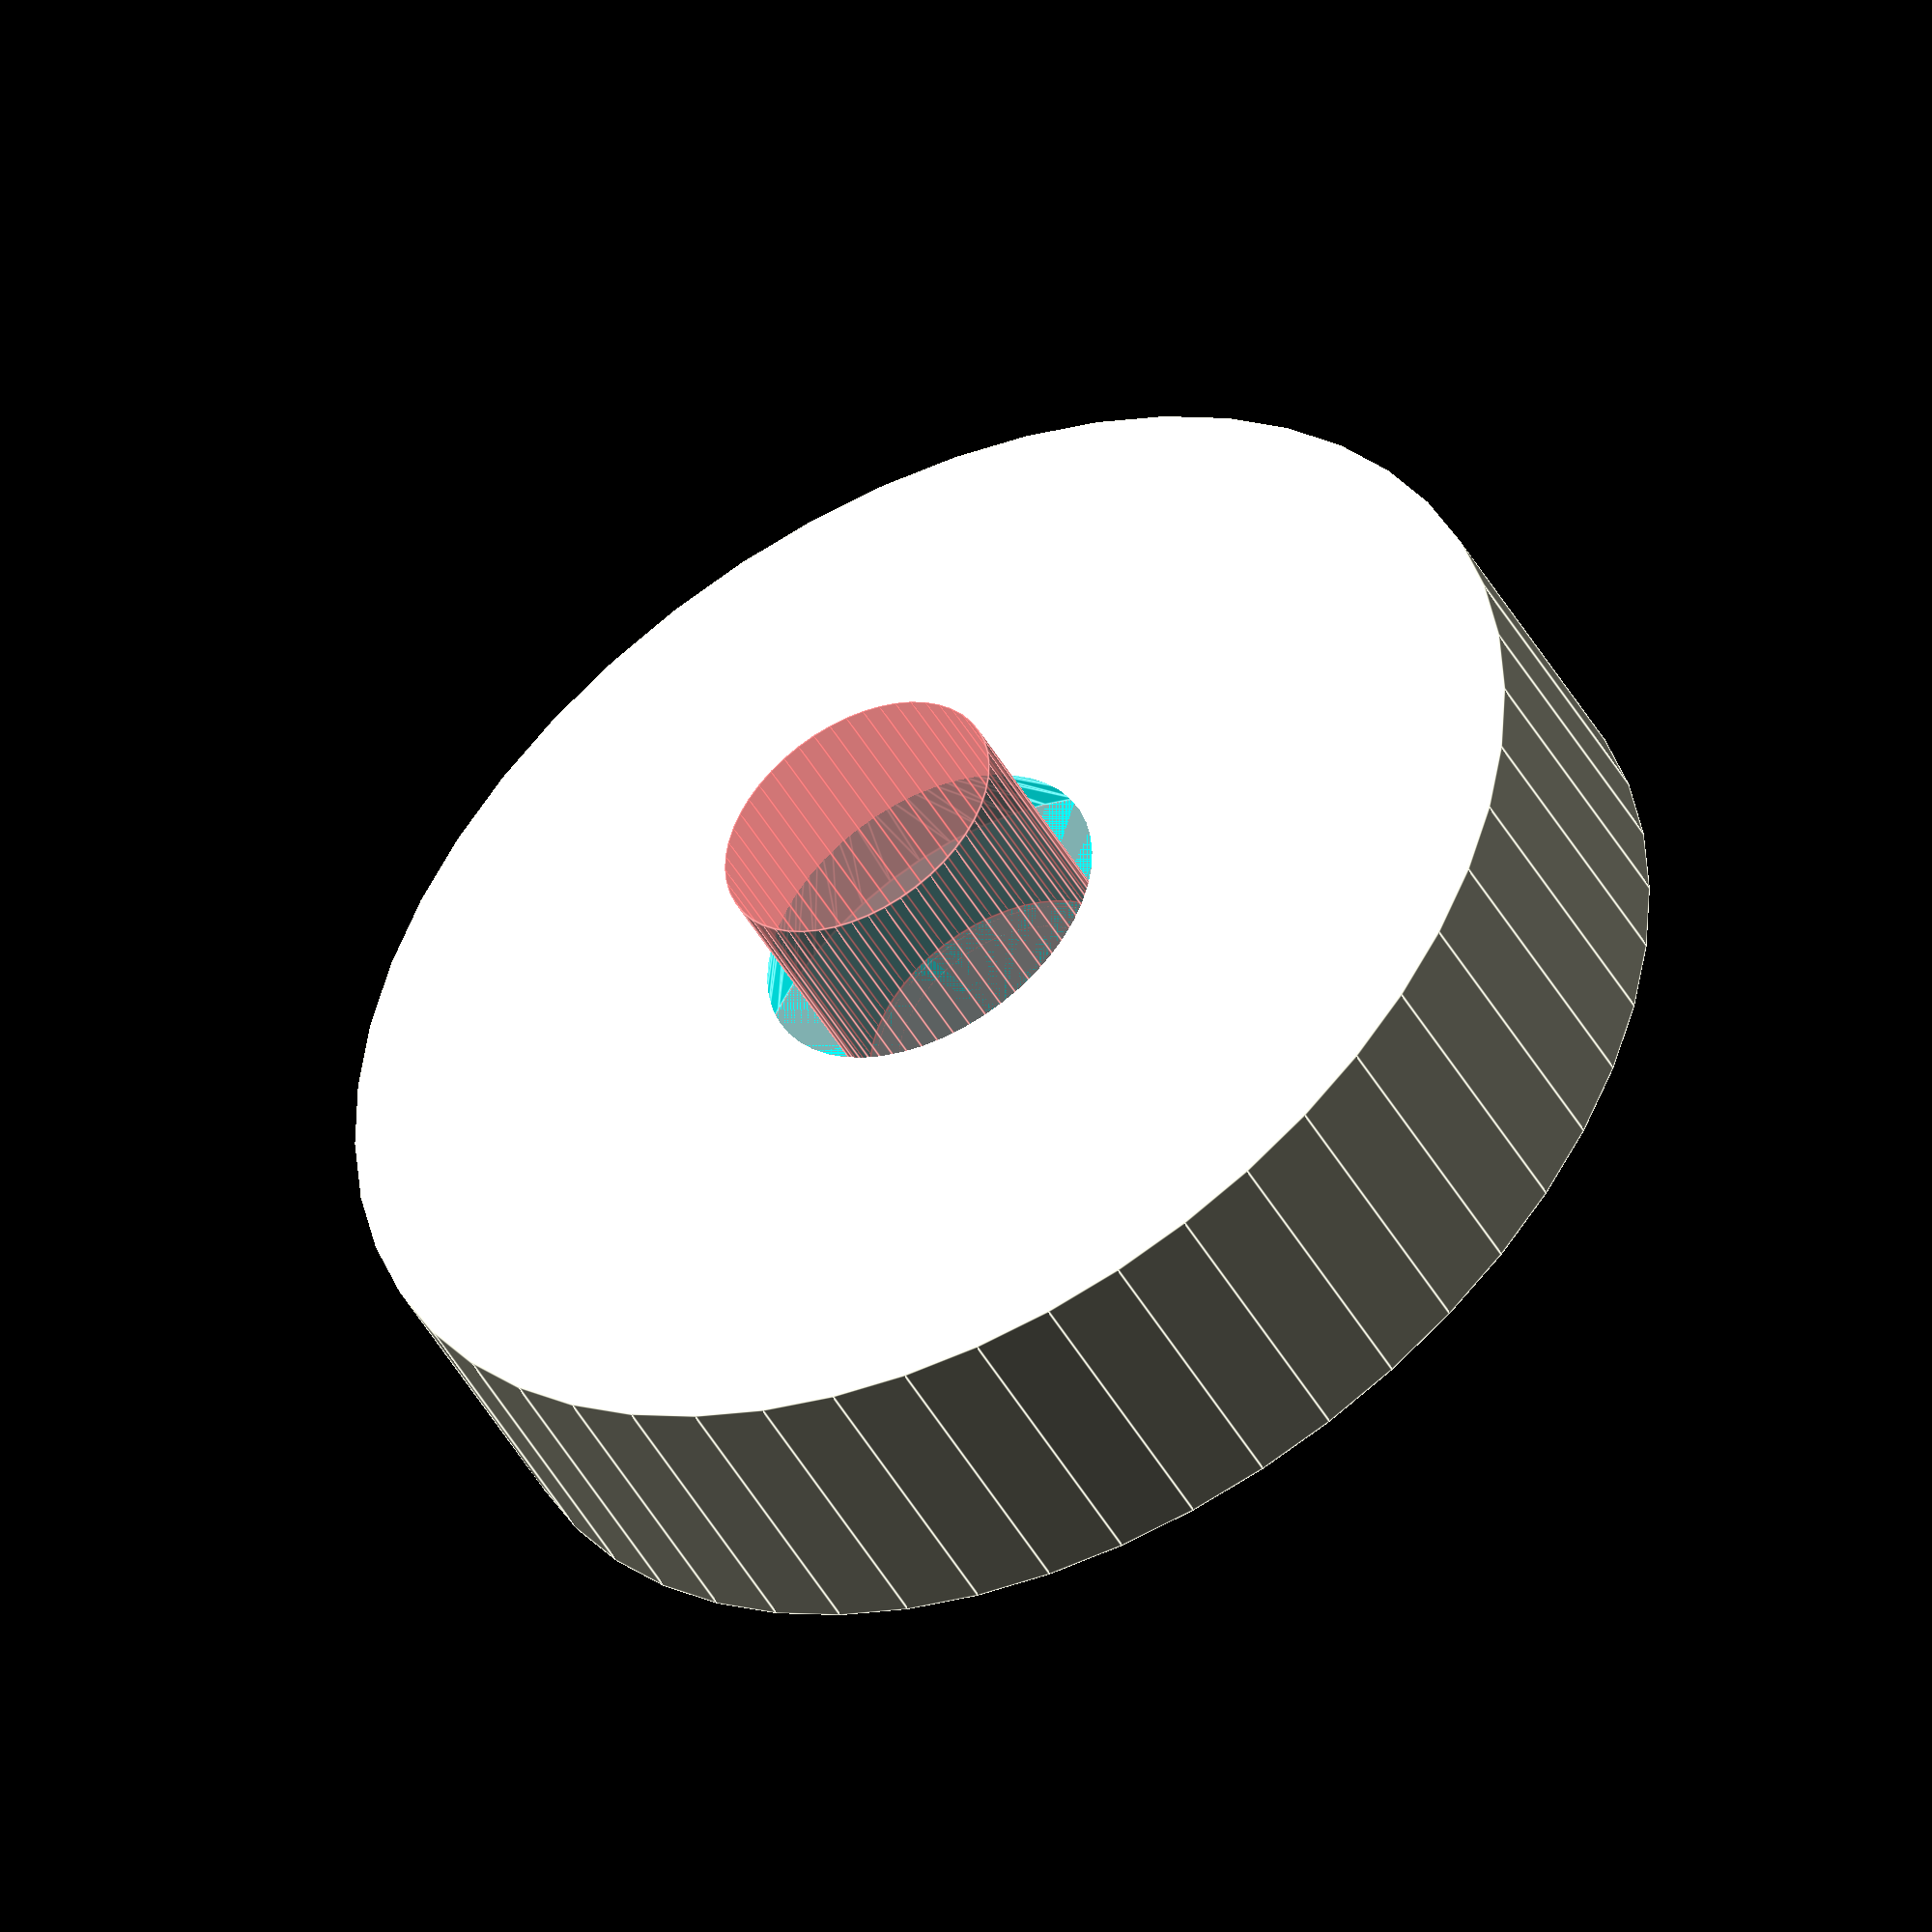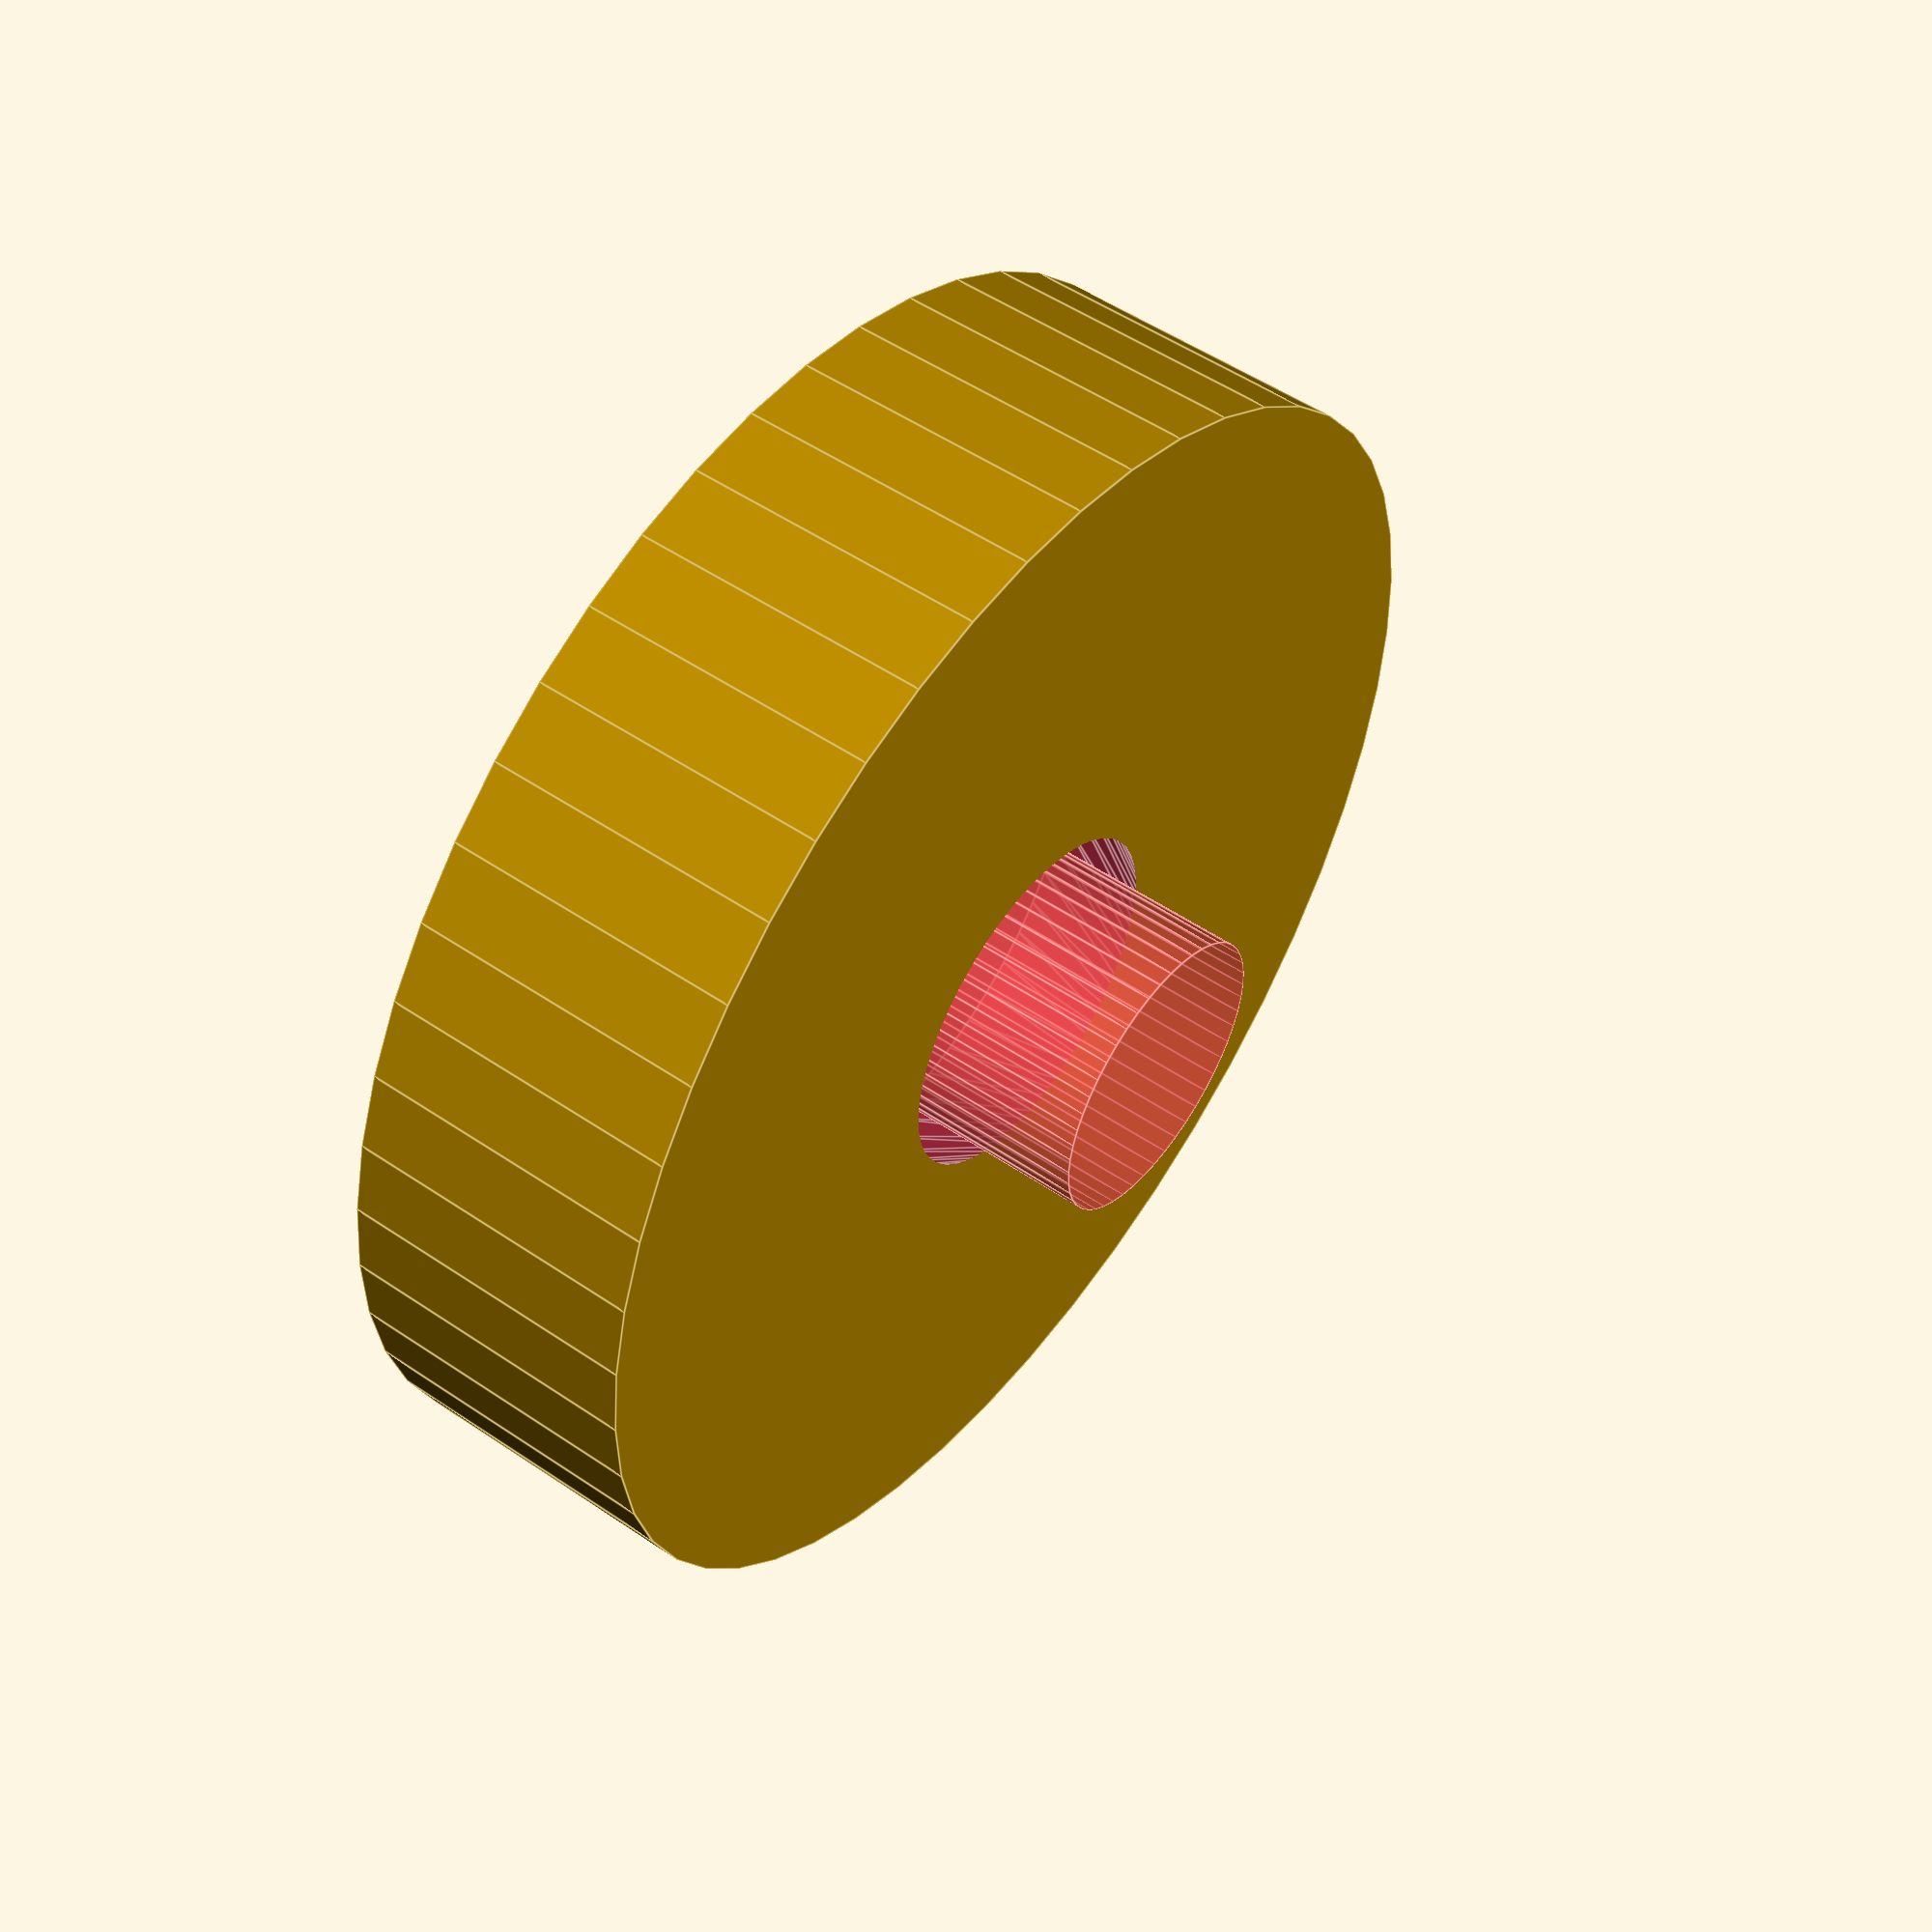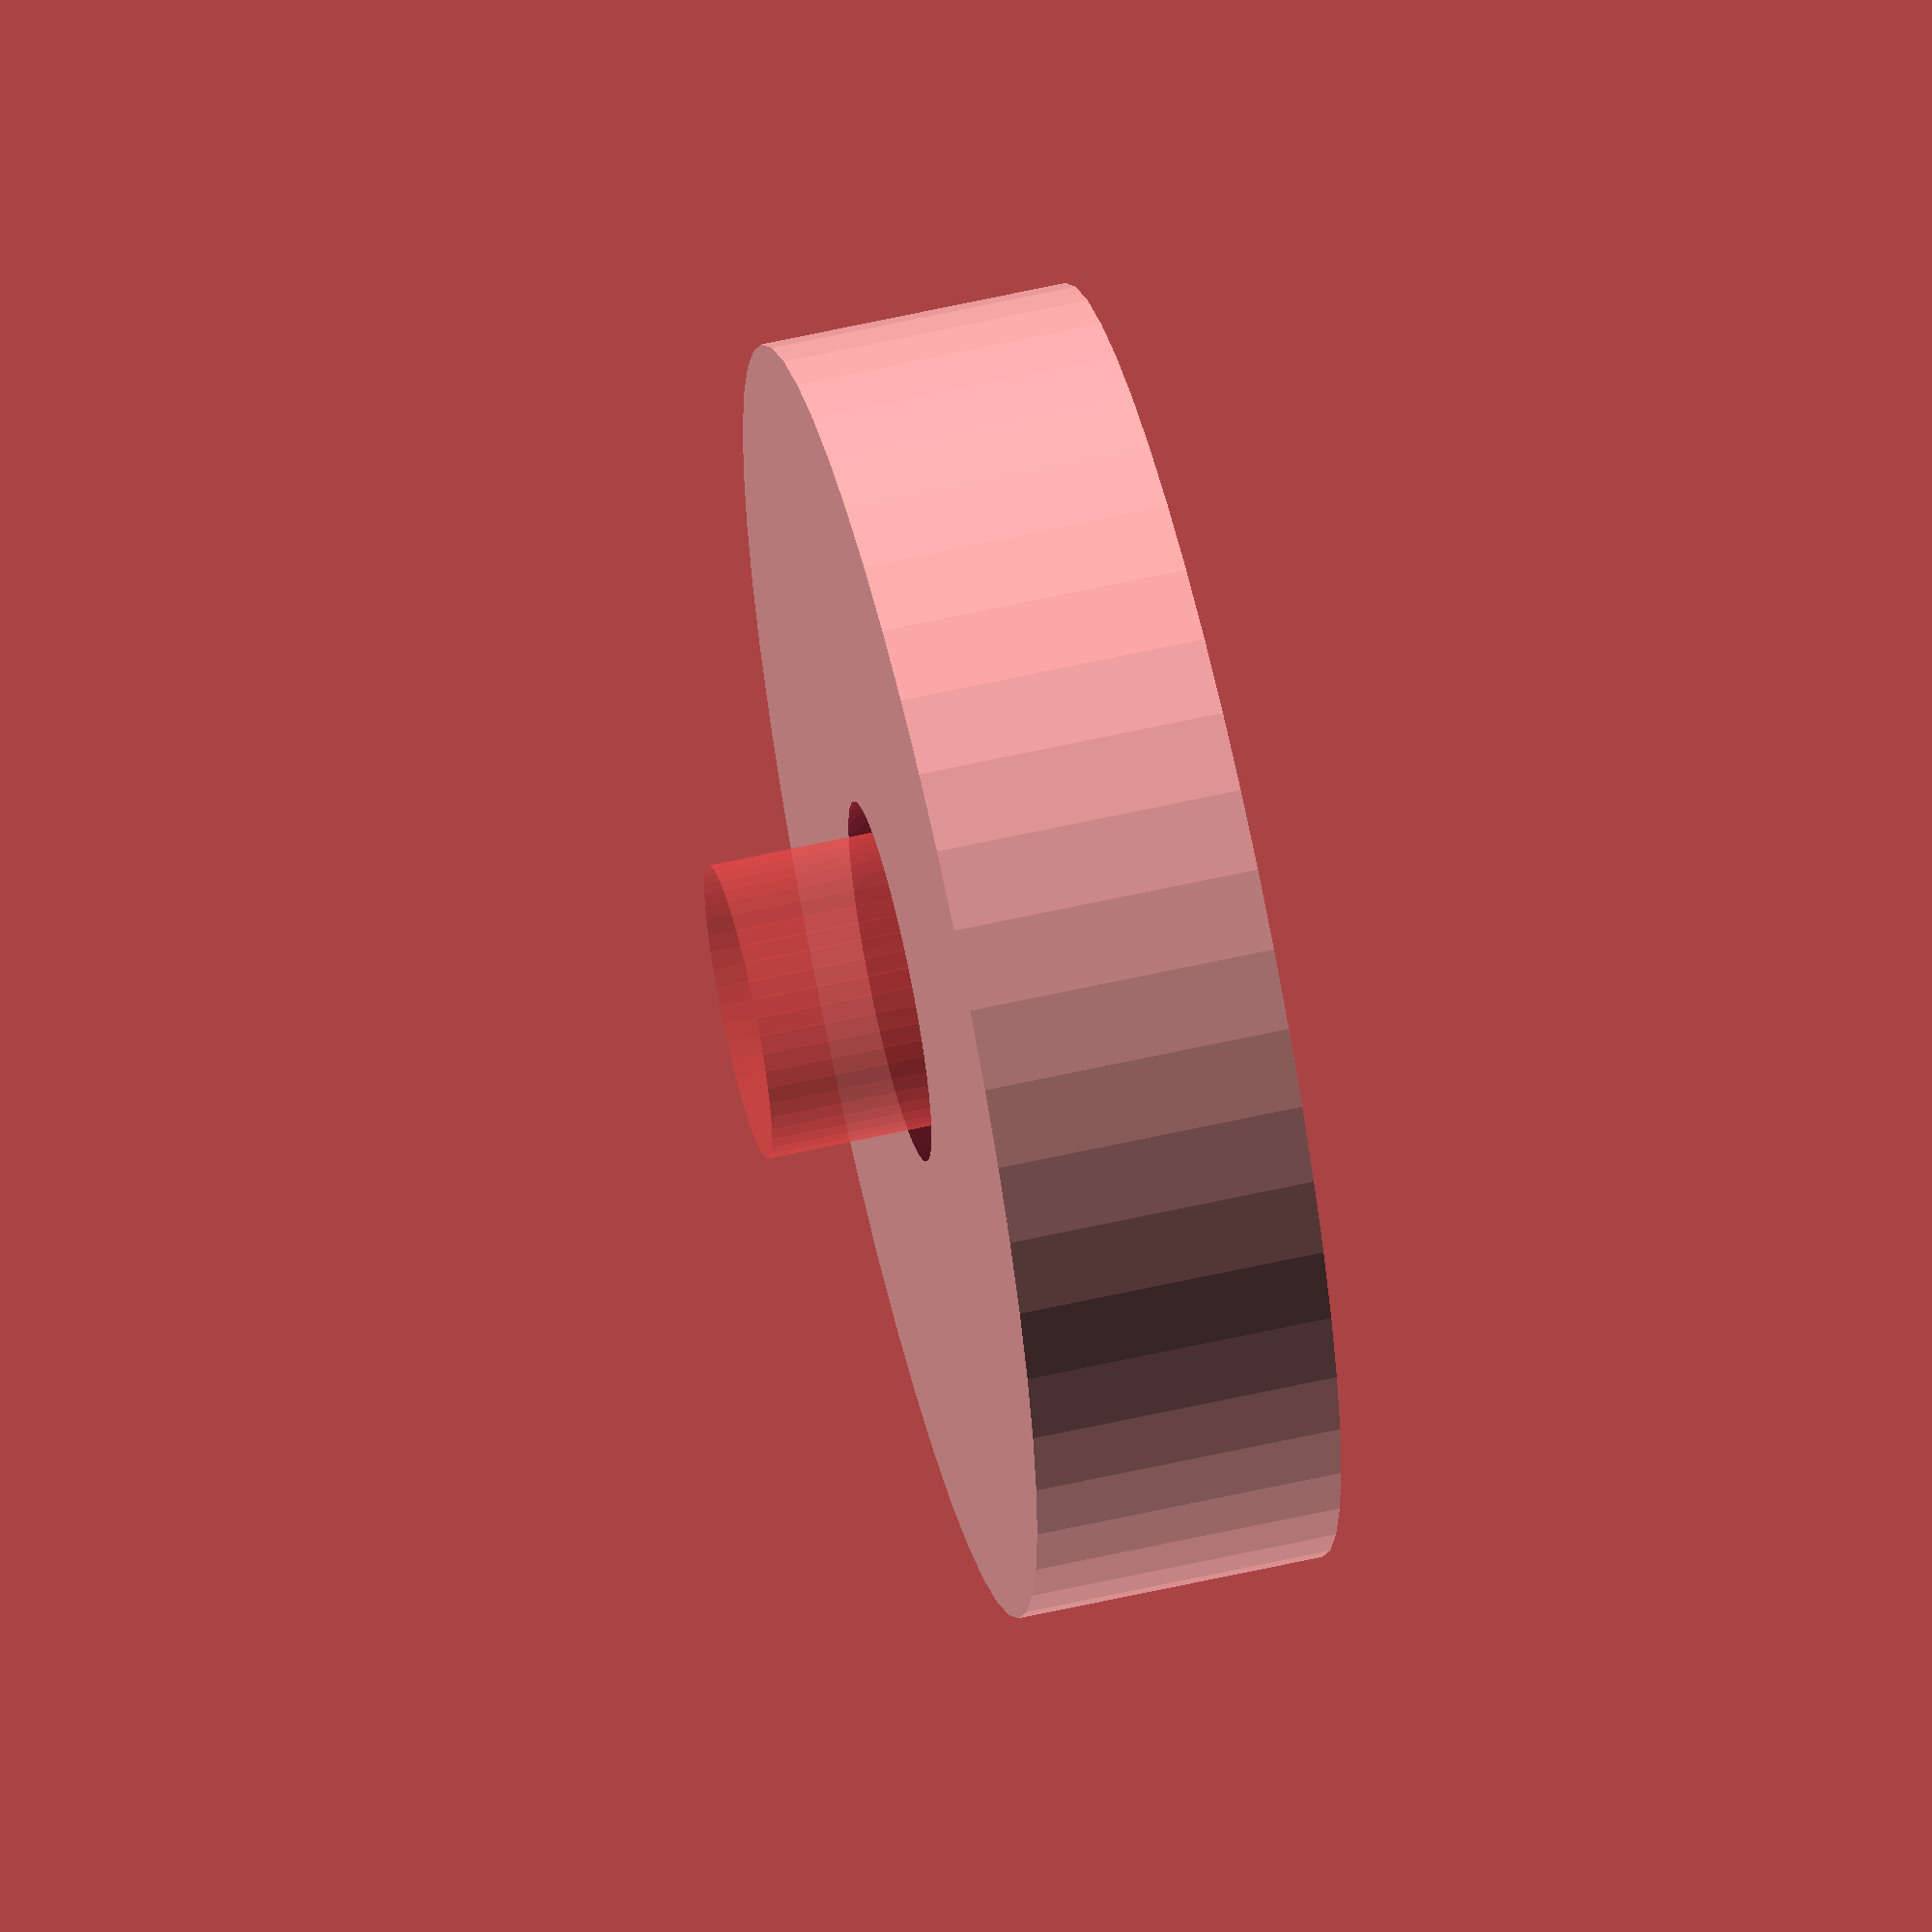
<openscad>
$fn = 50;


difference() {
	union() {
		translate(v = [0, 0, -3.0000000000]) {
			cylinder(h = 6, r = 12.5000000000);
		}
		#translate(v = [0, 0, -6.0000000000]) {
			cylinder(h = 6, r = 2.8750000000);
		}
	}
	union() {
		translate(v = [0, 0, 0]) {
			rotate(a = [0, 0, 0]) {
				difference() {
					union() {
						translate(v = [0, 0, -6.0000000000]) {
							cylinder(h = 6, r = 2.2500000000);
						}
						translate(v = [0, 0, -4.2000000000]) {
							cylinder(h = 4.2000000000, r1 = 2.7500000000, r2 = 5.5000000000);
						}
						translate(v = [0, 0, -6.0000000000]) {
							cylinder(h = 6, r = 2.7500000000);
						}
						translate(v = [0, 0, -6.0000000000]) {
							cylinder(h = 6, r = 2.2500000000);
						}
					}
					union();
				}
			}
		}
		#cylinder(h = 3, r = 6.2500000000);
	}
}
</openscad>
<views>
elev=226.2 azim=325.1 roll=332.2 proj=o view=edges
elev=128.4 azim=105.6 roll=53.5 proj=p view=edges
elev=299.7 azim=13.8 roll=256.9 proj=o view=solid
</views>
